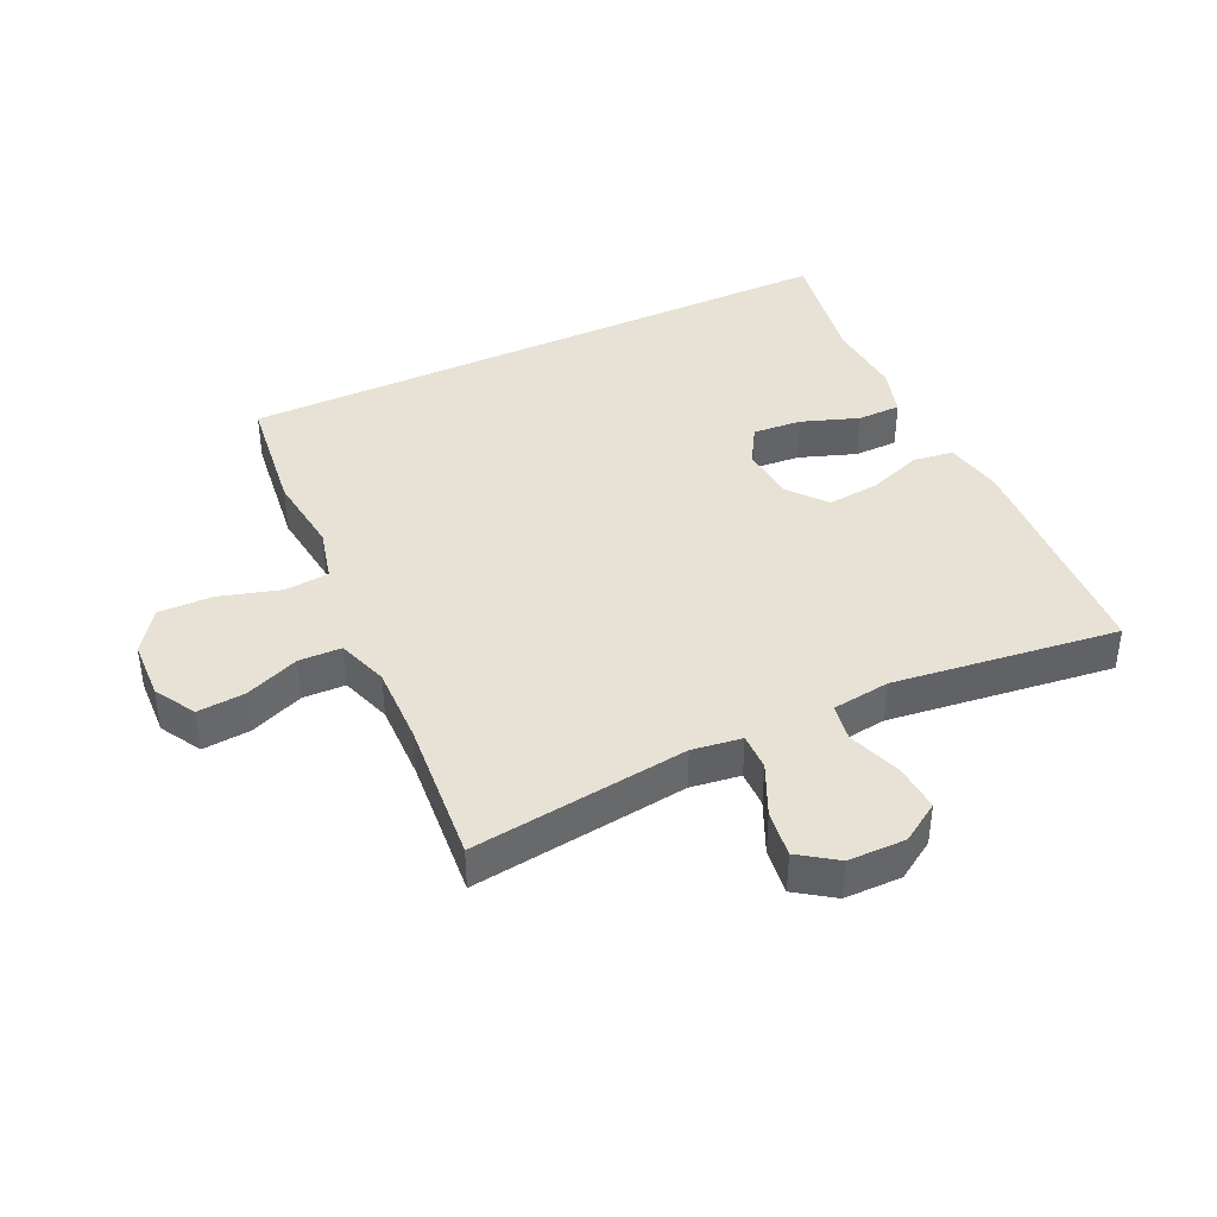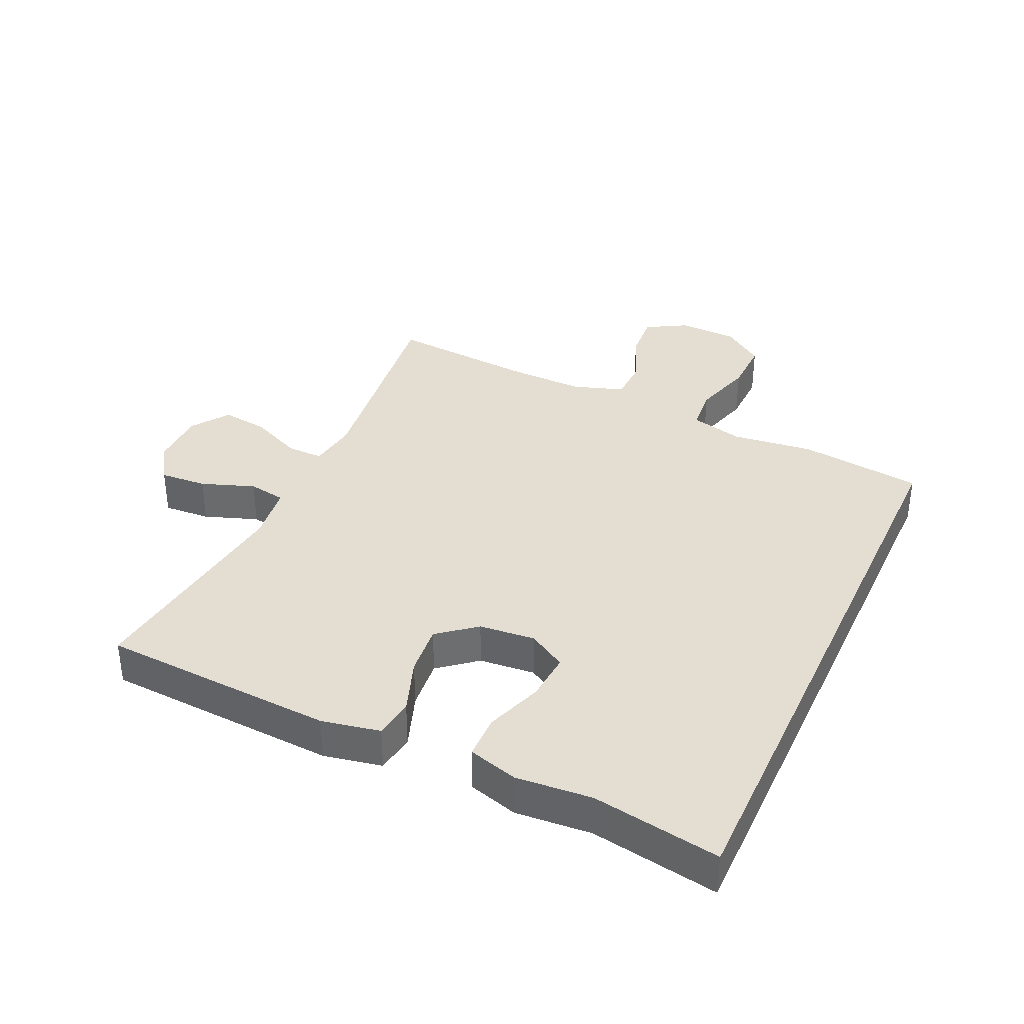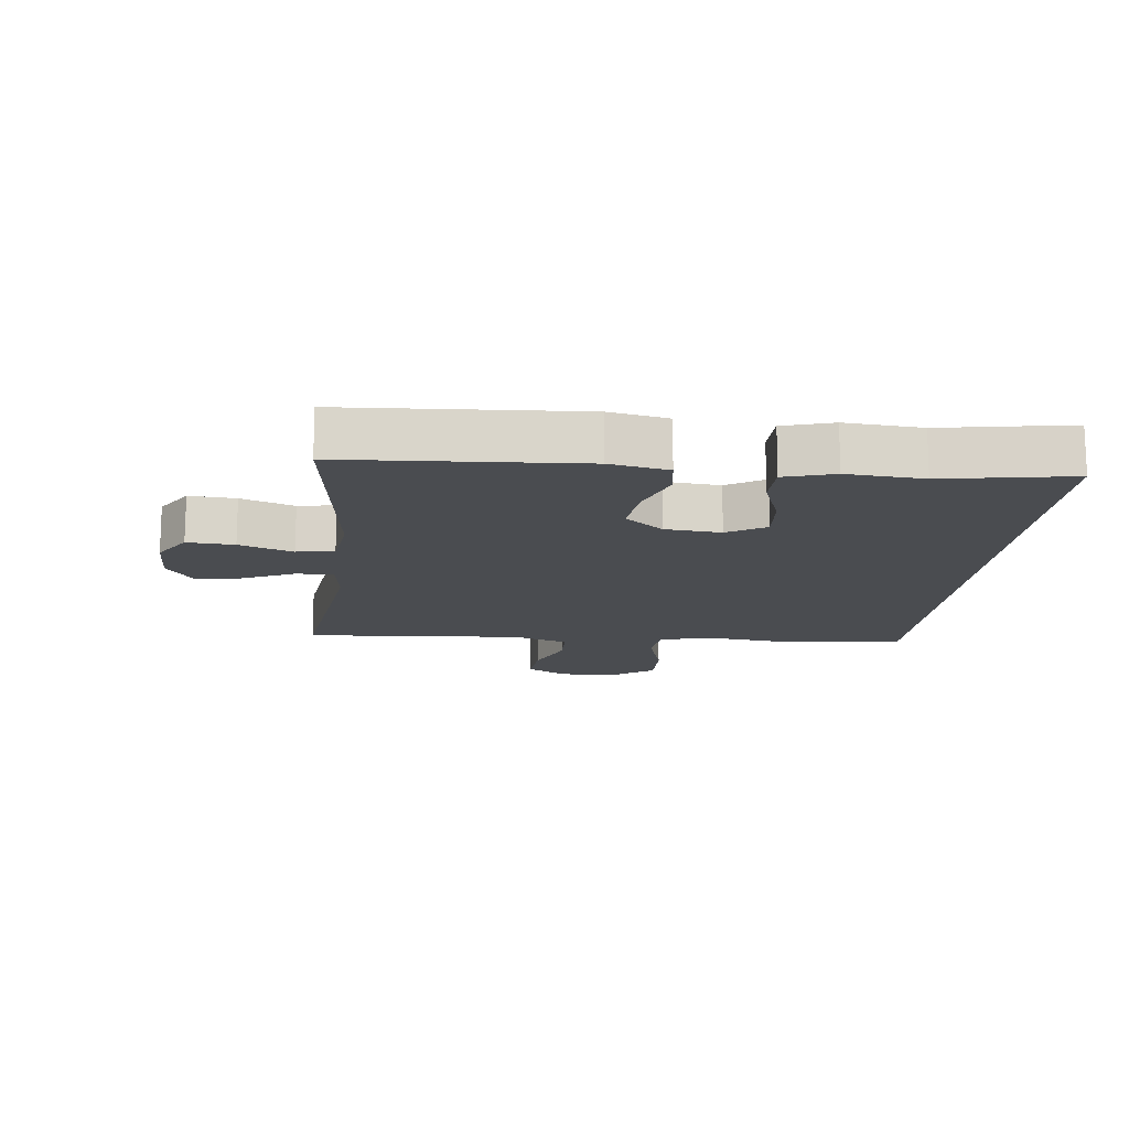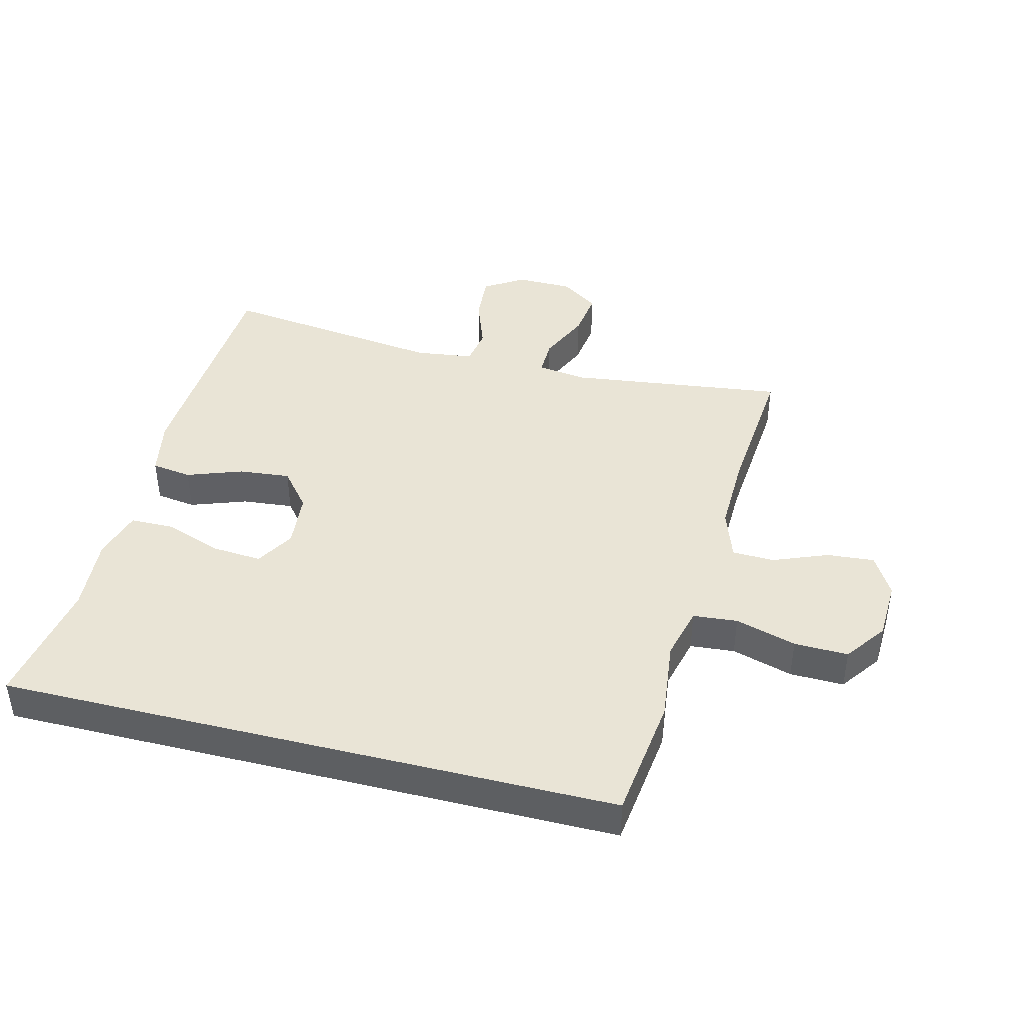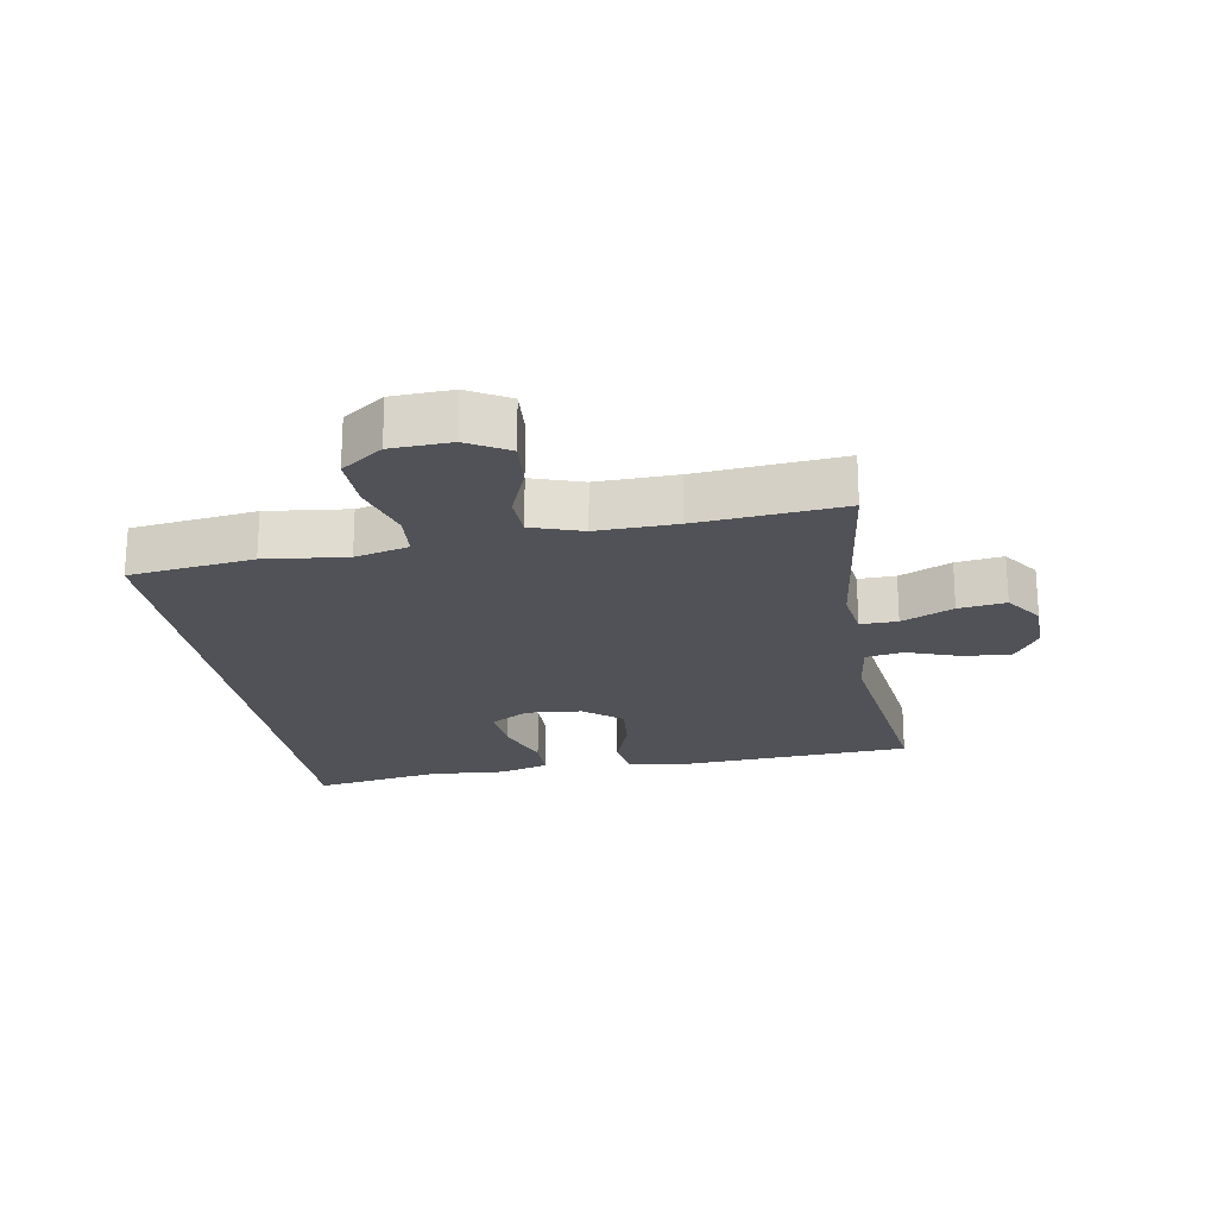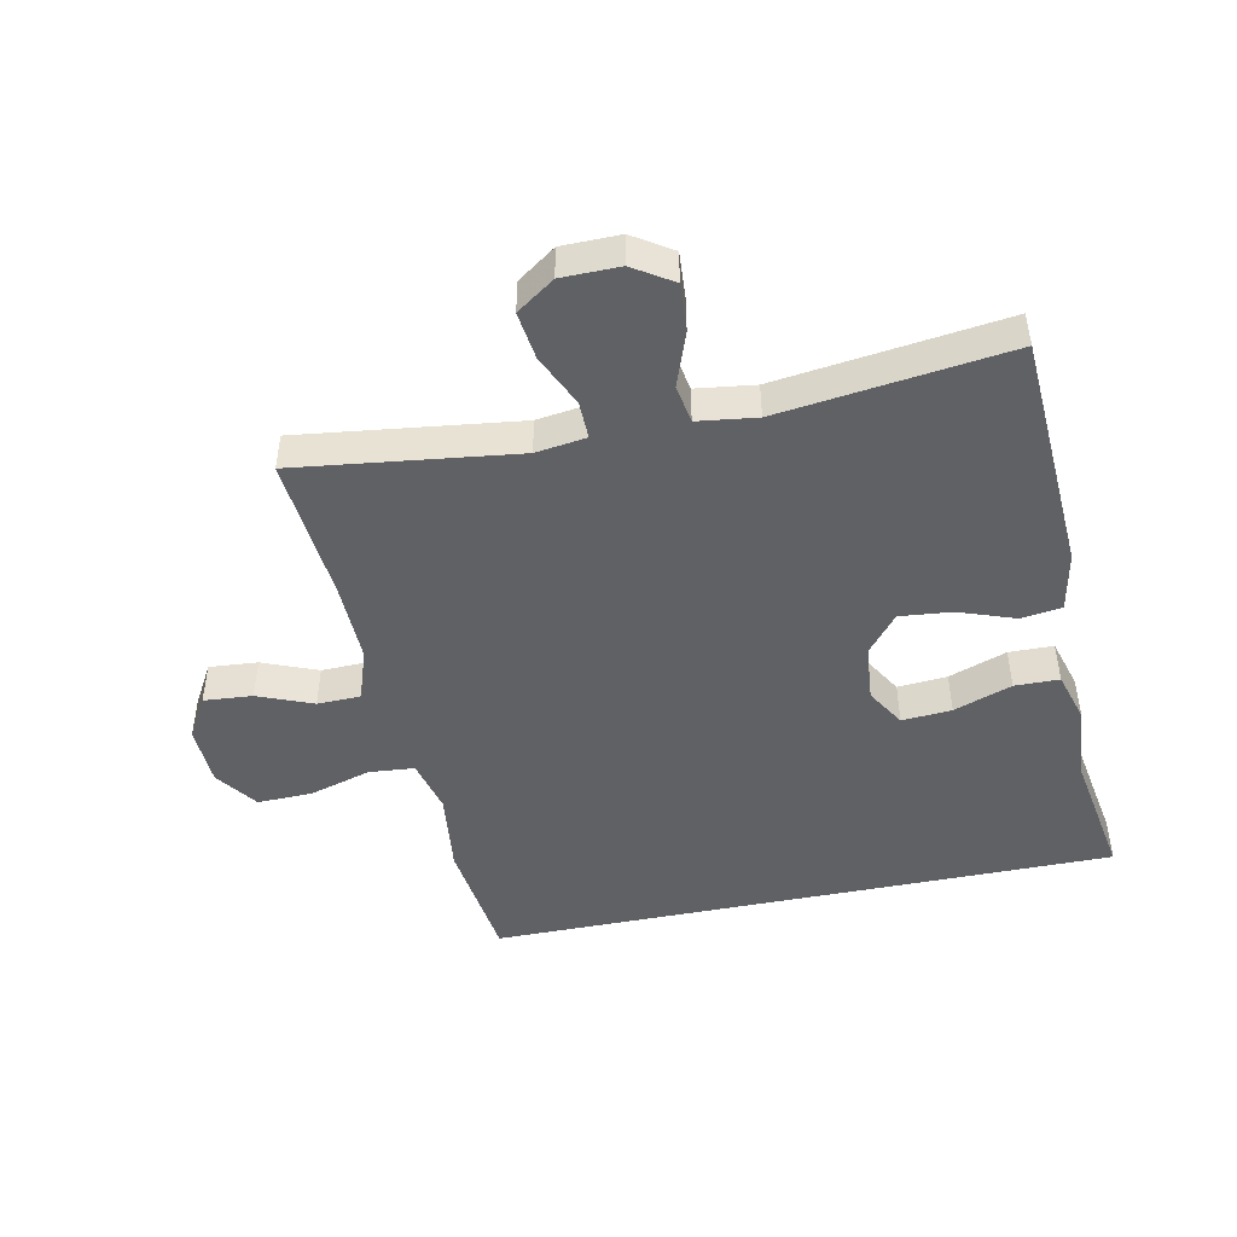
<metadata>
{"format":"obj","ext":"obj","renderer":"f3d","projection":"perspective","resolution":1024,"background":"white","views":[{"elev":40.4,"azim":154.8,"up":"+Y"},{"elev":36.1,"azim":-65.4,"up":"+Y"},{"elev":-14.8,"azim":-96.3,"up":"+Y"},{"elev":42.6,"azim":14.1,"up":"+Y"},{"elev":-21.5,"azim":99.8,"up":"+Y"},{"elev":-47.2,"azim":-168.4,"up":"+Y"}]}
</metadata>
<code>
v -0.5 0.07 -0.5
v -0.522 0.07 -0.131
v -0.504 0.07 -0.039
v -0.441 0.07 -0.03
v -0.354 0.07 -0.061
v -0.273 0.07 -0.069
v -0.225 0.07 -0.01
v -0.217 0.07 0.078
v -0.253 0.07 0.138
v -0.33 0.07 0.132
v -0.42 0.07 0.1
v -0.489 0.07 0.101
v -0.512 0.07 0.179
v -0.503 0.07 0.299
v -0.537 0.07 0.5
v 0.435 0.07 0.5
v 0.46 0.07 0.305
v 0.445 0.07 0.177
v 0.466 0.07 0.093
v 0.536 0.07 0.087
v 0.632 0.07 0.115
v 0.717 0.07 0.117
v 0.764 0.07 0.052
v 0.768 0.07 -0.042
v 0.731 0.07 -0.106
v 0.656 0.07 -0.1
v 0.571 0.07 -0.066
v 0.504 0.07 -0.068
v 0.477 0.07 -0.148
v 0.48 0.07 -0.273
v 0.5 0.07 -0.5
v 0.16 0.07 -0.457
v 0.082 0.07 -0.468
v 0.083 0.07 -0.526
v 0.12 0.07 -0.607
v 0.13 0.07 -0.681
v 0.071 0.07 -0.722
v -0.019 0.07 -0.723
v -0.08 0.07 -0.684
v -0.075 0.07 -0.61
v -0.045 0.07 -0.526
v -0.055 0.07 -0.467
v -0.146 0.07 -0.455
v -0.5 0 -0.5
v -0.522 0 -0.131
v -0.504 0 -0.039
v -0.441 0 -0.03
v -0.354 0 -0.061
v -0.273 0 -0.069
v -0.225 0 -0.01
v -0.217 0 0.078
v -0.253 0 0.138
v -0.33 0 0.132
v -0.42 0 0.1
v -0.489 0 0.101
v -0.512 0 0.179
v -0.503 0 0.299
v -0.537 0 0.5
v 0.435 0 0.5
v 0.46 0 0.305
v 0.445 0 0.177
v 0.466 0 0.093
v 0.536 0 0.087
v 0.632 0 0.115
v 0.717 0 0.117
v 0.764 0 0.052
v 0.768 0 -0.042
v 0.731 0 -0.106
v 0.656 0 -0.1
v 0.571 0 -0.066
v 0.504 0 -0.068
v 0.477 0 -0.148
v 0.48 0 -0.273
v 0.5 0 -0.5
v 0.16 0 -0.457
v 0.082 0 -0.468
v 0.083 0 -0.526
v 0.12 0 -0.607
v 0.13 0 -0.681
v 0.071 0 -0.722
v -0.019 0 -0.723
v -0.08 0 -0.684
v -0.075 0 -0.61
v -0.045 0 -0.526
v -0.055 0 -0.467
v -0.146 0 -0.455
f 39 40 41
f 38 39 41
f 37 38 41
f 36 37 41
f 35 36 41
f 34 35 41
f 33 34 41 42
f 32 33 42 43
f 30 31 32
f 29 30 32 43
f 25 26 27
f 24 25 27
f 23 24 27
f 22 23 27
f 21 22 27
f 20 21 27
f 19 20 27 28
f 29 43 1
f 28 29 1
f 19 28 1
f 18 19 1
f 16 17 18
f 15 16 18
f 14 15 18
f 12 13 14
f 11 12 14
f 10 11 14
f 3 4 5
f 2 3 5
f 1 2 5
f 1 5 6
f 18 1 6 7
f 9 10 14
f 9 14 18
f 8 9 18
f 7 8 18
f 84 83 82
f 84 82 81
f 84 81 80
f 84 80 79
f 84 79 78
f 84 78 77
f 85 84 77 76
f 86 85 76 75
f 75 74 73
f 86 75 73 72
f 70 69 68
f 70 68 67
f 70 67 66
f 70 66 65
f 70 65 64
f 70 64 63
f 71 70 63 62
f 44 86 72
f 44 72 71
f 44 71 62
f 44 62 61
f 61 60 59
f 61 59 58
f 61 58 57
f 57 56 55
f 57 55 54
f 57 54 53
f 48 47 46
f 48 46 45
f 48 45 44
f 49 48 44
f 50 49 44 61
f 57 53 52
f 61 57 52
f 61 52 51
f 61 51 50
f 1 44 45 2
f 2 45 46 3
f 3 46 47 4
f 4 47 48 5
f 5 48 49 6
f 6 49 50 7
f 7 50 51 8
f 8 51 52 9
f 9 52 53 10
f 10 53 54 11
f 11 54 55 12
f 12 55 56 13
f 13 56 57 14
f 14 57 58 15
f 15 58 59 16
f 16 59 60 17
f 17 60 61 18
f 18 61 62 19
f 19 62 63 20
f 20 63 64 21
f 21 64 65 22
f 22 65 66 23
f 23 66 67 24
f 24 67 68 25
f 25 68 69 26
f 26 69 70 27
f 27 70 71 28
f 28 71 72 29
f 29 72 73 30
f 30 73 74 31
f 31 74 75 32
f 32 75 76 33
f 33 76 77 34
f 34 77 78 35
f 35 78 79 36
f 36 79 80 37
f 37 80 81 38
f 38 81 82 39
f 39 82 83 40
f 40 83 84 41
f 41 84 85 42
f 42 85 86 43
f 43 86 44 1

</code>
